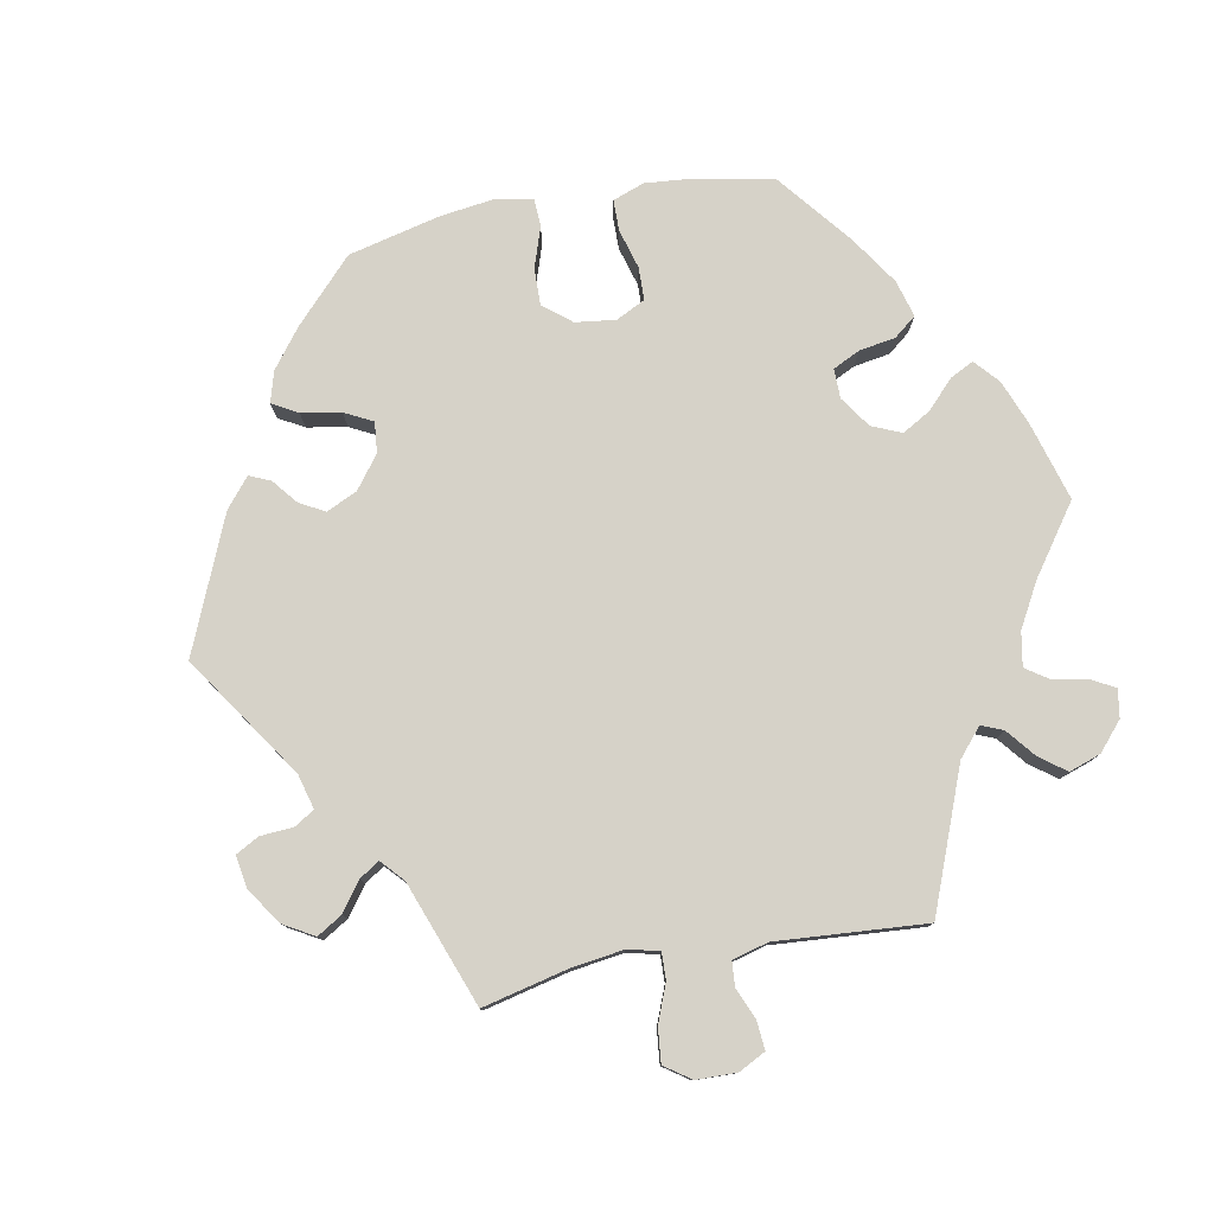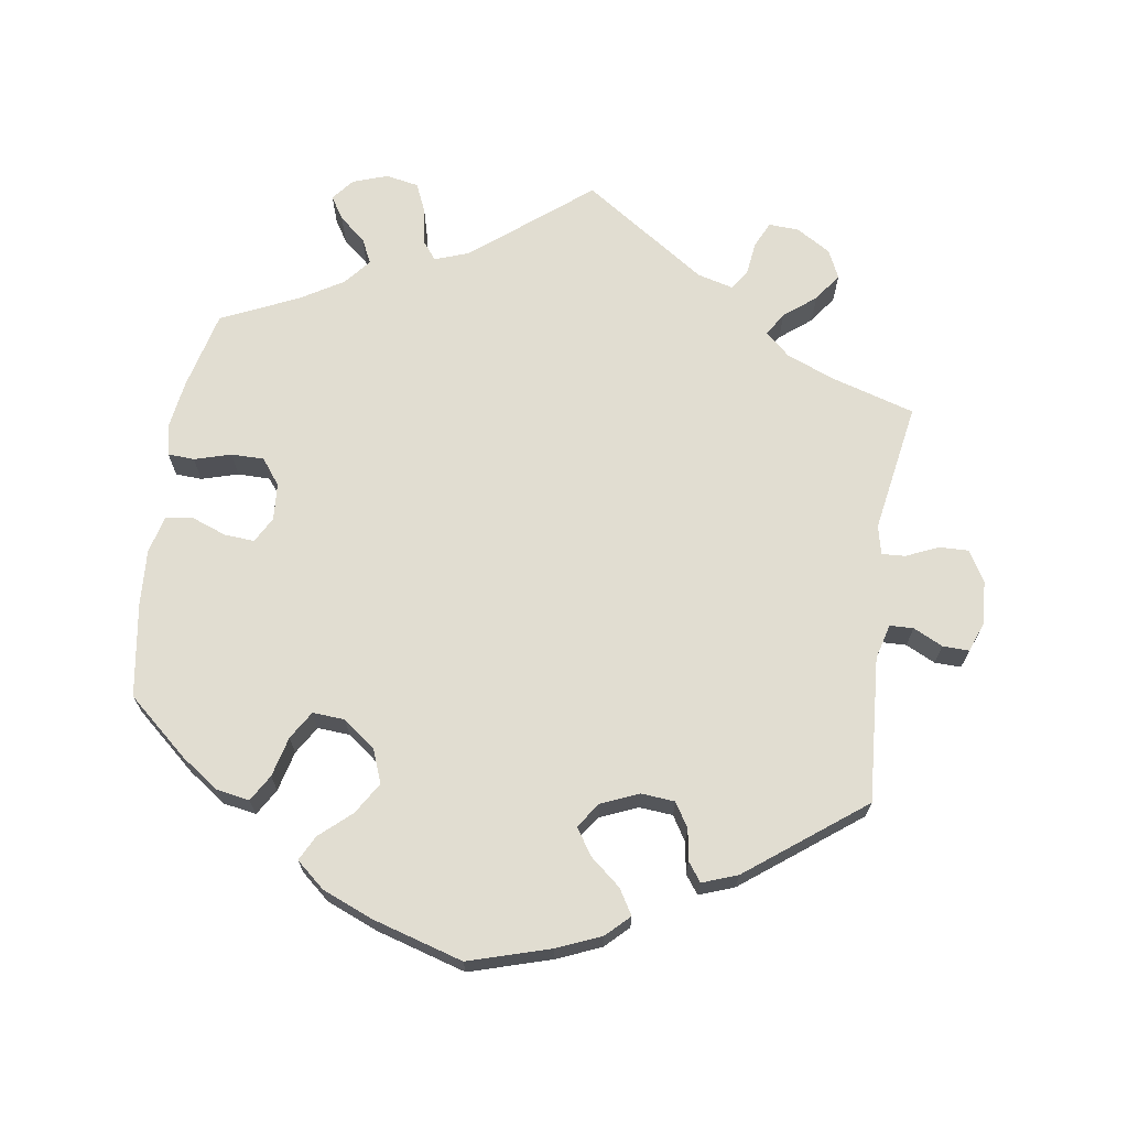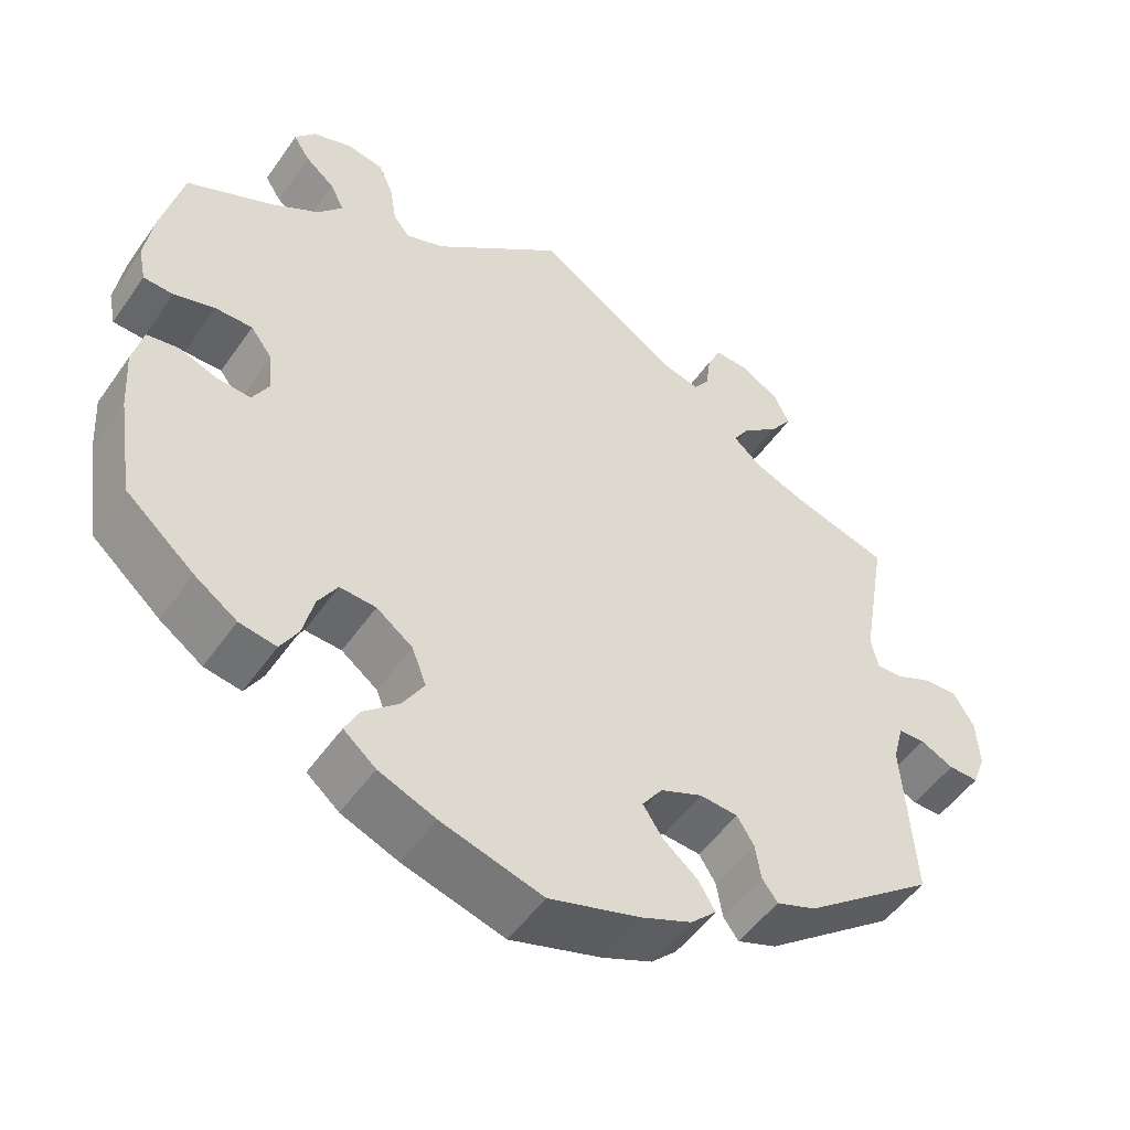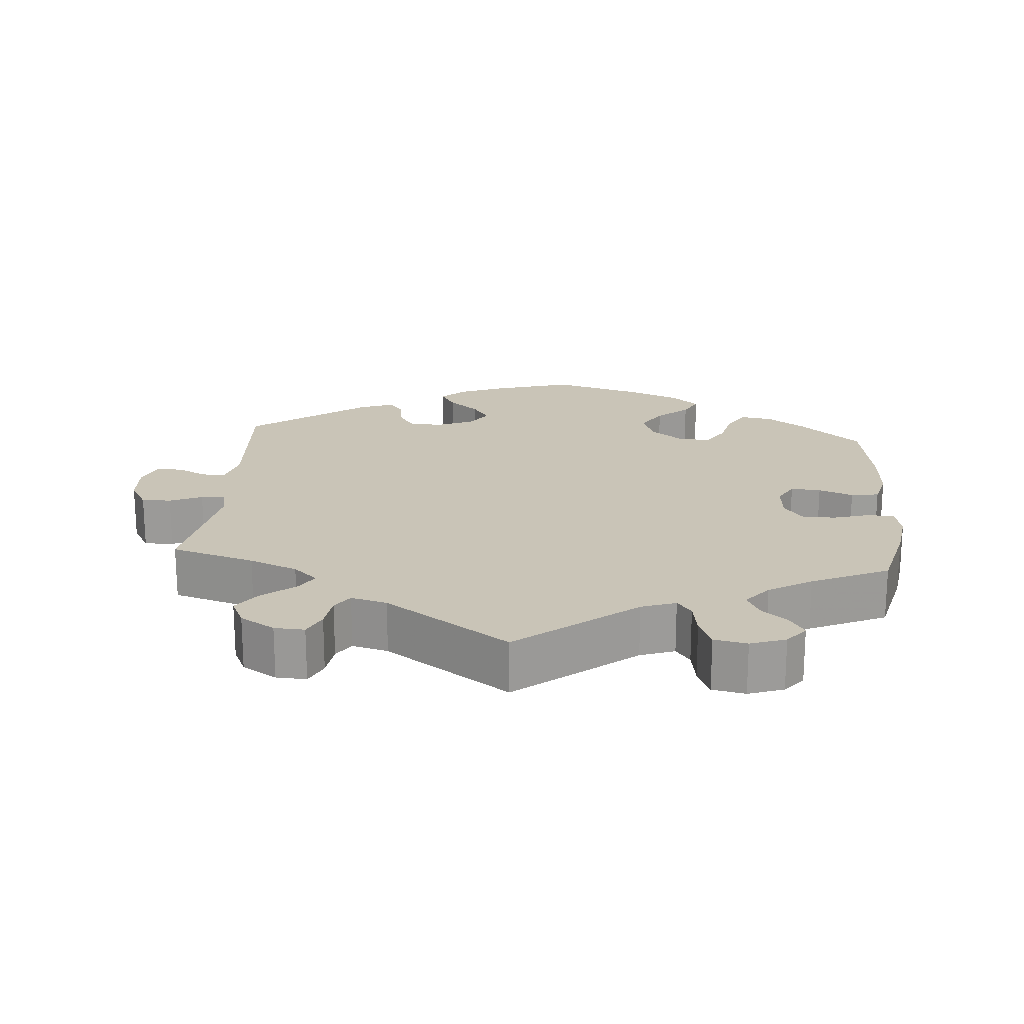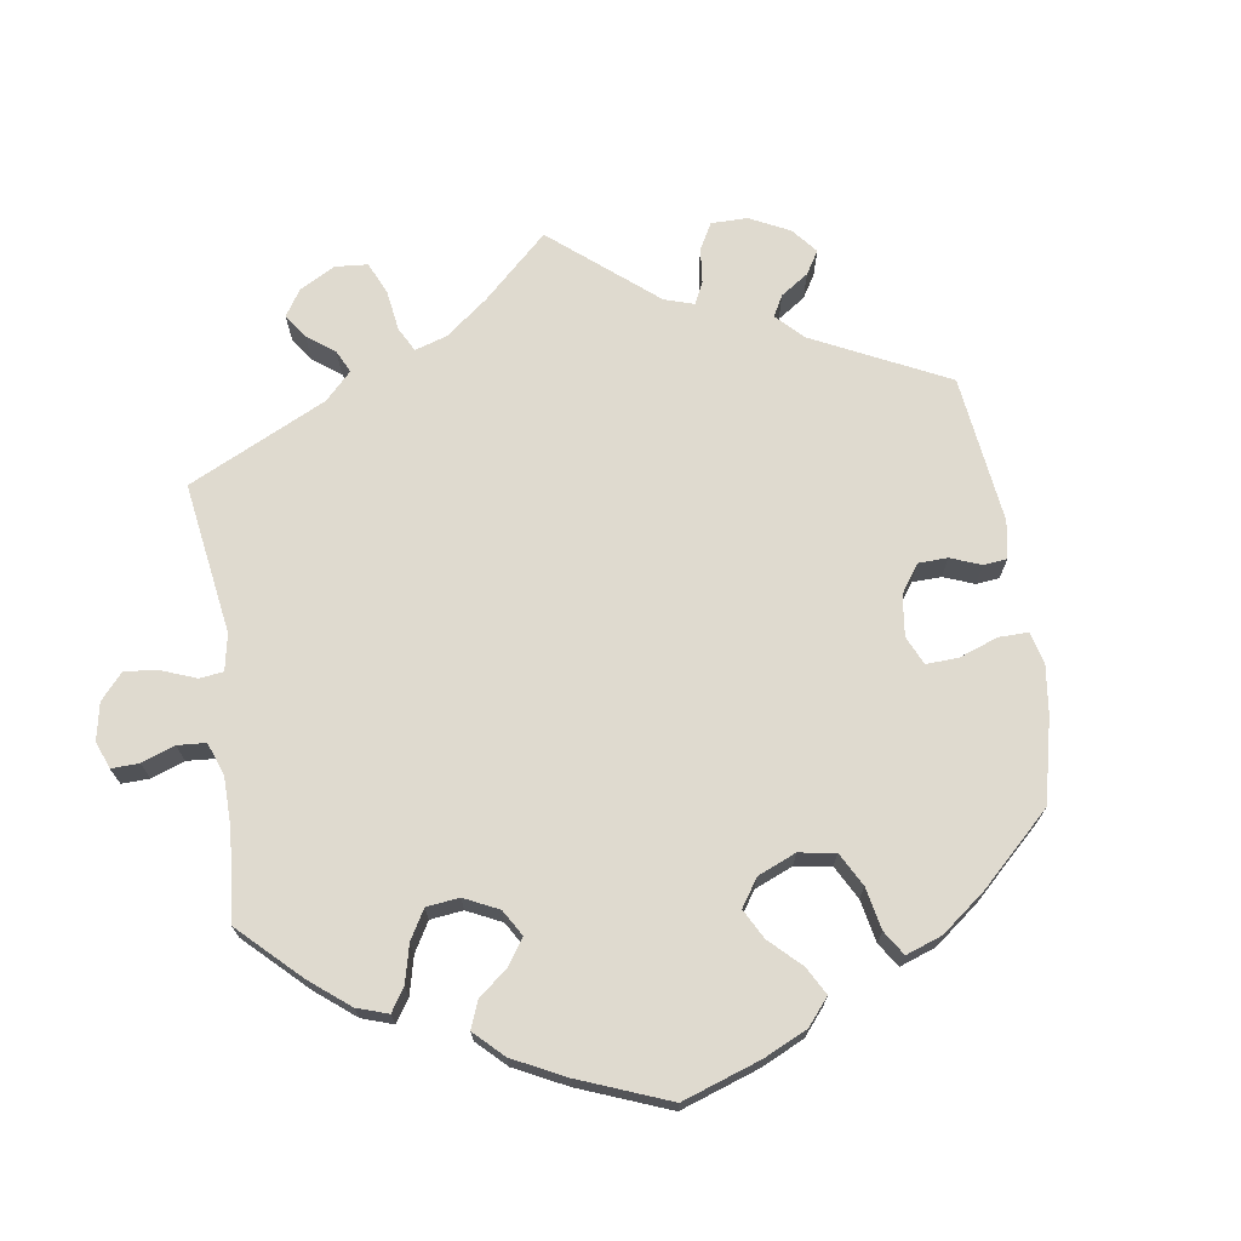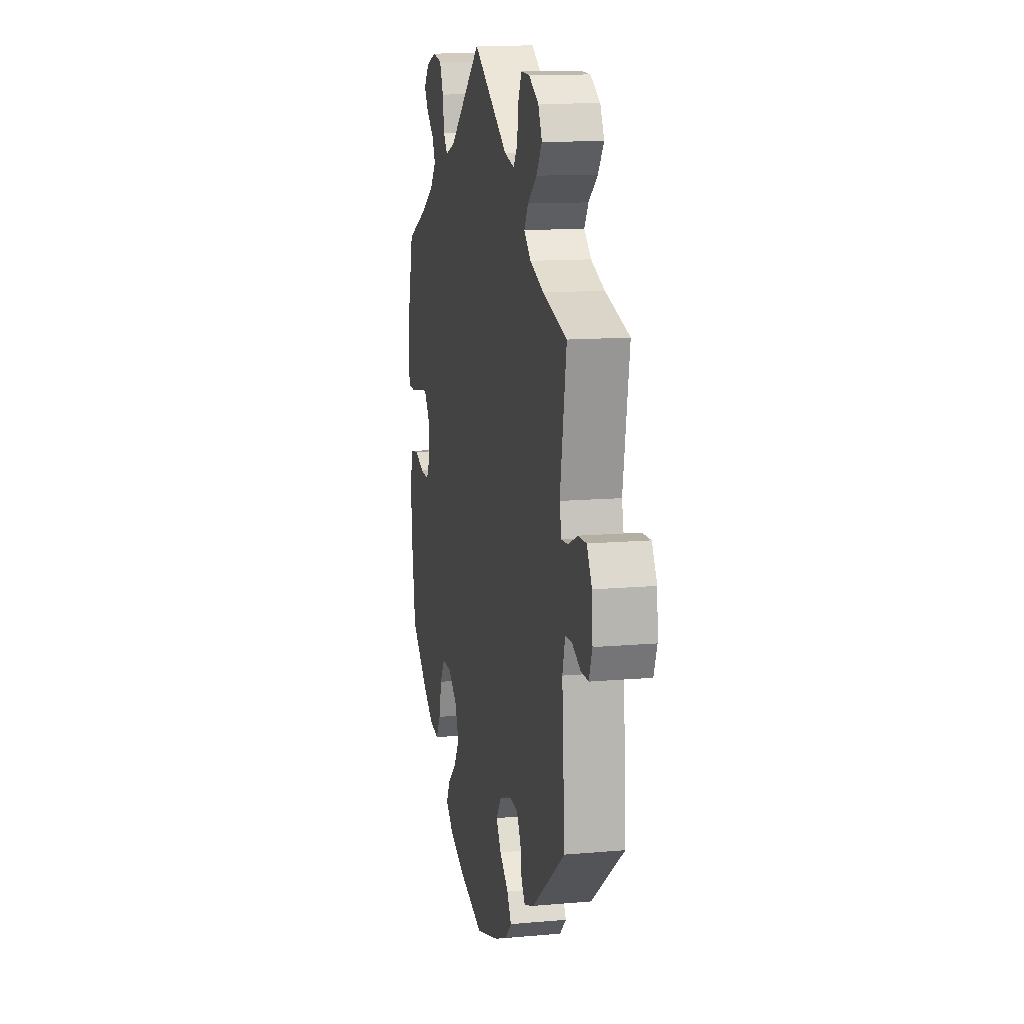
<metadata>
{"format":"obj","ext":"obj","renderer":"f3d","projection":"perspective","resolution":1024,"background":"white","views":[{"elev":78.4,"azim":-40.6,"up":"+Y"},{"elev":68.7,"azim":-171.5,"up":"+Y"},{"elev":-50.8,"azim":146.3,"up":"+Z"},{"elev":20.0,"azim":4.7,"up":"+Y"},{"elev":70.7,"azim":111.5,"up":"+Y"},{"elev":12.6,"azim":-101.7,"up":"+Z"}]}
</metadata>
<code>
v -0.384 0.07 0.324
v -0.317 0.07 0.351
v -0.283 0.07 0.382
v -0.303 0.07 0.414
v -0.347 0.07 0.449
v -0.375 0.07 0.488
v -0.356 0.07 0.528
v -0.308 0.07 0.557
v -0.266 0.07 0.559
v -0.249 0.07 0.523
v -0.243 0.07 0.476
v -0.224 0.07 0.448
v -0.174 0.07 0.461
v -0.001 0.07 0.578
v 0.162 0.07 0.447
v 0.21 0.07 0.43
v 0.23 0.07 0.456
v 0.238 0.07 0.506
v 0.256 0.07 0.548
v 0.302 0.07 0.557
v 0.351 0.07 0.54
v 0.376 0.07 0.509
v 0.356 0.07 0.477
v 0.319 0.07 0.446
v 0.302 0.07 0.411
v 0.333 0.07 0.374
v 0.393 0.07 0.338
v 0.5 0.07 0.289
v 0.527 0.07 0.179
v 0.537 0.07 0.112
v 0.528 0.07 0.068
v 0.491 0.07 0.066
v 0.44 0.07 0.081
v 0.394 0.07 0.081
v 0.367 0.07 0.045
v 0.363 0.07 -0.007
v 0.383 0.07 -0.043
v 0.425 0.07 -0.04
v 0.473 0.07 -0.022
v 0.512 0.07 -0.028
v 0.525 0.07 -0.08
v 0.52 0.07 -0.159
v 0.5 0.07 -0.289
v 0.415 0.07 -0.363
v 0.362 0.07 -0.4
v 0.316 0.07 -0.408
v 0.294 0.07 -0.371
v 0.28 0.07 -0.315
v 0.256 0.07 -0.276
v 0.211 0.07 -0.279
v 0.166 0.07 -0.313
v 0.148 0.07 -0.36
v 0.175 0.07 -0.404
v 0.219 0.07 -0.443
v 0.237 0.07 -0.478
v 0.197 0.07 -0.512
v 0.126 0.07 -0.541
v 0 0.07 -0.578
v -0.113 0.07 -0.544
v -0.175 0.07 -0.518
v -0.207 0.07 -0.487
v -0.186 0.07 -0.452
v -0.143 0.07 -0.416
v -0.119 0.07 -0.379
v -0.144 0.07 -0.344
v -0.196 0.07 -0.322
v -0.243 0.07 -0.326
v -0.264 0.07 -0.36
v -0.271 0.07 -0.404
v -0.29 0.07 -0.43
v -0.339 0.07 -0.412
v -0.501 0.07 -0.289
v -0.487 0.07 -0.086
v -0.5 0.07 -0.037
v -0.533 0.07 -0.036
v -0.574 0.07 -0.056
v -0.611 0.07 -0.057
v -0.627 0.07 -0.015
v -0.623 0.07 0.046
v -0.598 0.07 0.089
v -0.557 0.07 0.088
v -0.512 0.07 0.068
v -0.479 0.07 0.066
v -0.47 0.07 0.107
v -0.501 0.07 0.289
v -0.384 0 0.324
v -0.317 0 0.351
v -0.283 0 0.382
v -0.303 0 0.414
v -0.347 0 0.449
v -0.375 0 0.488
v -0.356 0 0.528
v -0.308 0 0.557
v -0.266 0 0.559
v -0.249 0 0.523
v -0.243 0 0.476
v -0.224 0 0.448
v -0.174 0 0.461
v -0.001 0 0.578
v 0.162 0 0.447
v 0.21 0 0.43
v 0.23 0 0.456
v 0.238 0 0.506
v 0.256 0 0.548
v 0.302 0 0.557
v 0.351 0 0.54
v 0.376 0 0.509
v 0.356 0 0.477
v 0.319 0 0.446
v 0.302 0 0.411
v 0.333 0 0.374
v 0.393 0 0.338
v 0.5 0 0.289
v 0.527 0 0.179
v 0.537 0 0.112
v 0.528 0 0.068
v 0.491 0 0.066
v 0.44 0 0.081
v 0.394 0 0.081
v 0.367 0 0.045
v 0.363 0 -0.007
v 0.383 0 -0.043
v 0.425 0 -0.04
v 0.473 0 -0.022
v 0.512 0 -0.028
v 0.525 0 -0.08
v 0.52 0 -0.159
v 0.5 0 -0.289
v 0.415 0 -0.363
v 0.362 0 -0.4
v 0.316 0 -0.408
v 0.294 0 -0.371
v 0.28 0 -0.315
v 0.256 0 -0.276
v 0.211 0 -0.279
v 0.166 0 -0.313
v 0.148 0 -0.36
v 0.175 0 -0.404
v 0.219 0 -0.443
v 0.237 0 -0.478
v 0.197 0 -0.512
v 0.126 0 -0.541
v 0 0 -0.578
v -0.113 0 -0.544
v -0.175 0 -0.518
v -0.207 0 -0.487
v -0.186 0 -0.452
v -0.143 0 -0.416
v -0.119 0 -0.379
v -0.144 0 -0.344
v -0.196 0 -0.322
v -0.243 0 -0.326
v -0.264 0 -0.36
v -0.271 0 -0.404
v -0.29 0 -0.43
v -0.339 0 -0.412
v -0.501 0 -0.289
v -0.487 0 -0.086
v -0.5 0 -0.037
v -0.533 0 -0.036
v -0.574 0 -0.056
v -0.611 0 -0.057
v -0.627 0 -0.015
v -0.623 0 0.046
v -0.598 0 0.089
v -0.557 0 0.088
v -0.512 0 0.068
v -0.479 0 0.066
v -0.47 0 0.107
v -0.501 0 0.289
f 84 85 1
f 83 84 1 2
f 79 80 81 82
f 79 82 83
f 78 79 83
f 75 76 77 78
f 74 75 78 83
f 73 74 83 2
f 68 69 70 71
f 67 68 71 72
f 66 67 72 73
f 60 61 62 63
f 60 63 64
f 59 60 64
f 58 59 64
f 57 58 64
f 56 57 64 65
f 53 54 55 56
f 52 53 56 65
f 45 46 47 48
f 45 48 49
f 44 45 49
f 43 44 49
f 42 43 49
f 41 42 49 50
f 38 39 40 41
f 37 38 41 50
f 30 31 32 33
f 30 33 34
f 27 28 29 30
f 26 27 30 34
f 25 26 34 35
f 21 22 23 24
f 21 24 25
f 20 21 25
f 17 18 19 20
f 17 20 25
f 16 17 25 35
f 13 14 15
f 12 13 15 16
f 8 9 10 11
f 8 11 12
f 7 8 12
f 4 5 6 7
f 3 4 7 12
f 66 73 2 3
f 51 52 65 66
f 36 37 50 51
f 35 36 51 66
f 16 35 66
f 3 12 16 66
f 86 170 169
f 87 86 169 168
f 167 166 165 164
f 168 167 164
f 168 164 163
f 163 162 161 160
f 168 163 160 159
f 87 168 159 158
f 156 155 154 153
f 157 156 153 152
f 158 157 152 151
f 148 147 146 145
f 149 148 145
f 149 145 144
f 149 144 143
f 149 143 142
f 150 149 142 141
f 141 140 139 138
f 150 141 138 137
f 133 132 131 130
f 134 133 130
f 134 130 129
f 134 129 128
f 134 128 127
f 135 134 127 126
f 126 125 124 123
f 135 126 123 122
f 118 117 116 115
f 119 118 115
f 115 114 113 112
f 119 115 112 111
f 120 119 111 110
f 109 108 107 106
f 110 109 106
f 110 106 105
f 105 104 103 102
f 110 105 102
f 120 110 102 101
f 100 99 98
f 101 100 98 97
f 96 95 94 93
f 97 96 93
f 97 93 92
f 92 91 90 89
f 97 92 89 88
f 88 87 158 151
f 151 150 137 136
f 136 135 122 121
f 151 136 121 120
f 151 120 101
f 151 101 97 88
f 1 86 87 2
f 2 87 88 3
f 3 88 89 4
f 4 89 90 5
f 5 90 91 6
f 6 91 92 7
f 7 92 93 8
f 8 93 94 9
f 9 94 95 10
f 10 95 96 11
f 11 96 97 12
f 12 97 98 13
f 13 98 99 14
f 14 99 100 15
f 15 100 101 16
f 16 101 102 17
f 17 102 103 18
f 18 103 104 19
f 19 104 105 20
f 20 105 106 21
f 21 106 107 22
f 22 107 108 23
f 23 108 109 24
f 24 109 110 25
f 25 110 111 26
f 26 111 112 27
f 27 112 113 28
f 28 113 114 29
f 29 114 115 30
f 30 115 116 31
f 31 116 117 32
f 32 117 118 33
f 33 118 119 34
f 34 119 120 35
f 35 120 121 36
f 36 121 122 37
f 37 122 123 38
f 38 123 124 39
f 39 124 125 40
f 40 125 126 41
f 41 126 127 42
f 42 127 128 43
f 43 128 129 44
f 44 129 130 45
f 45 130 131 46
f 46 131 132 47
f 47 132 133 48
f 48 133 134 49
f 49 134 135 50
f 50 135 136 51
f 51 136 137 52
f 52 137 138 53
f 53 138 139 54
f 54 139 140 55
f 55 140 141 56
f 56 141 142 57
f 57 142 143 58
f 58 143 144 59
f 59 144 145 60
f 60 145 146 61
f 61 146 147 62
f 62 147 148 63
f 63 148 149 64
f 64 149 150 65
f 65 150 151 66
f 66 151 152 67
f 67 152 153 68
f 68 153 154 69
f 69 154 155 70
f 70 155 156 71
f 71 156 157 72
f 72 157 158 73
f 73 158 159 74
f 74 159 160 75
f 75 160 161 76
f 76 161 162 77
f 77 162 163 78
f 78 163 164 79
f 79 164 165 80
f 80 165 166 81
f 81 166 167 82
f 82 167 168 83
f 83 168 169 84
f 84 169 170 85
f 85 170 86 1

</code>
